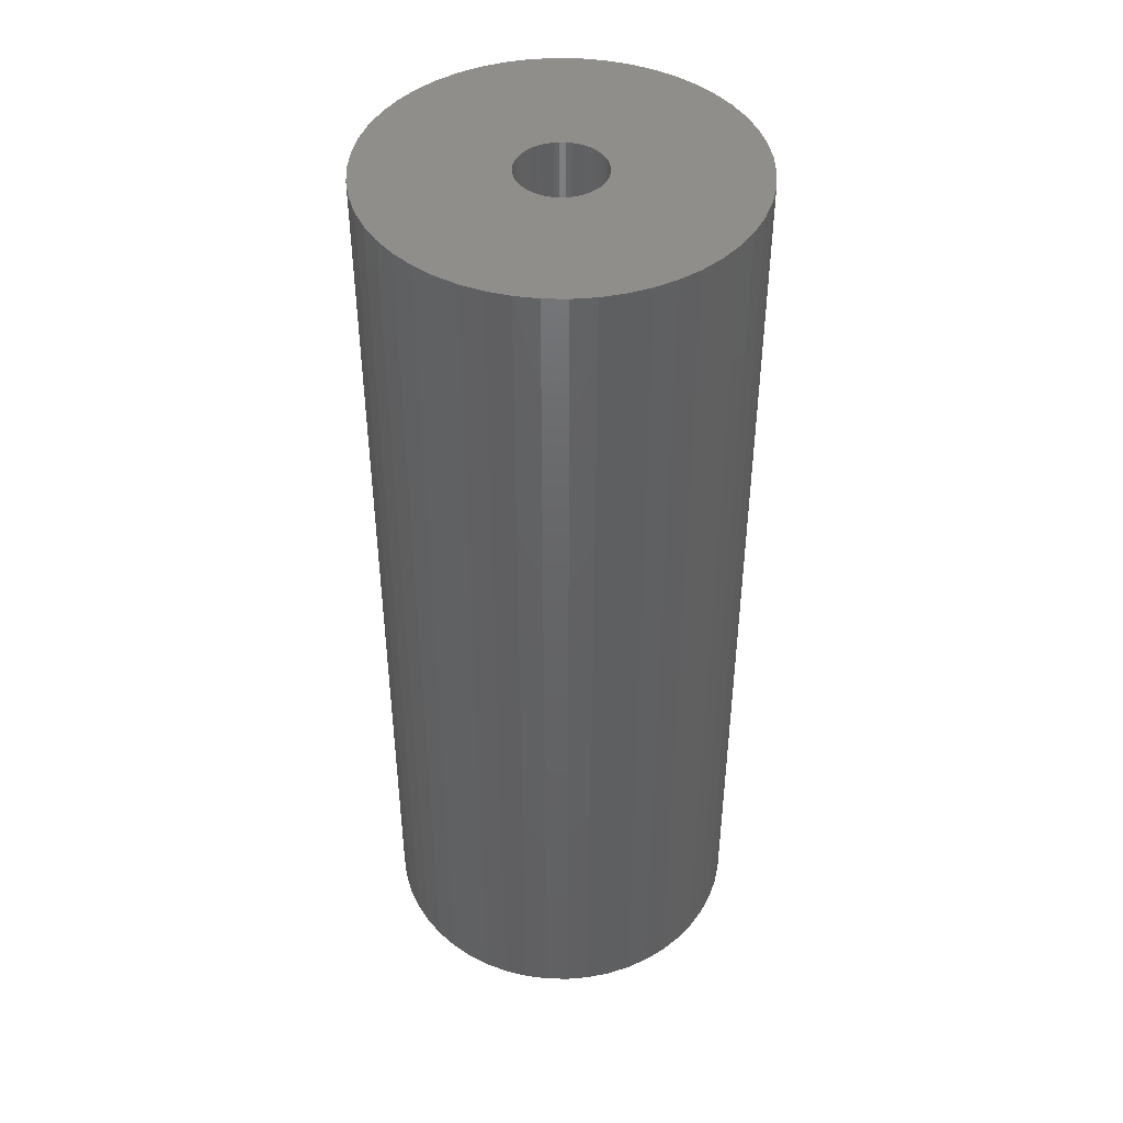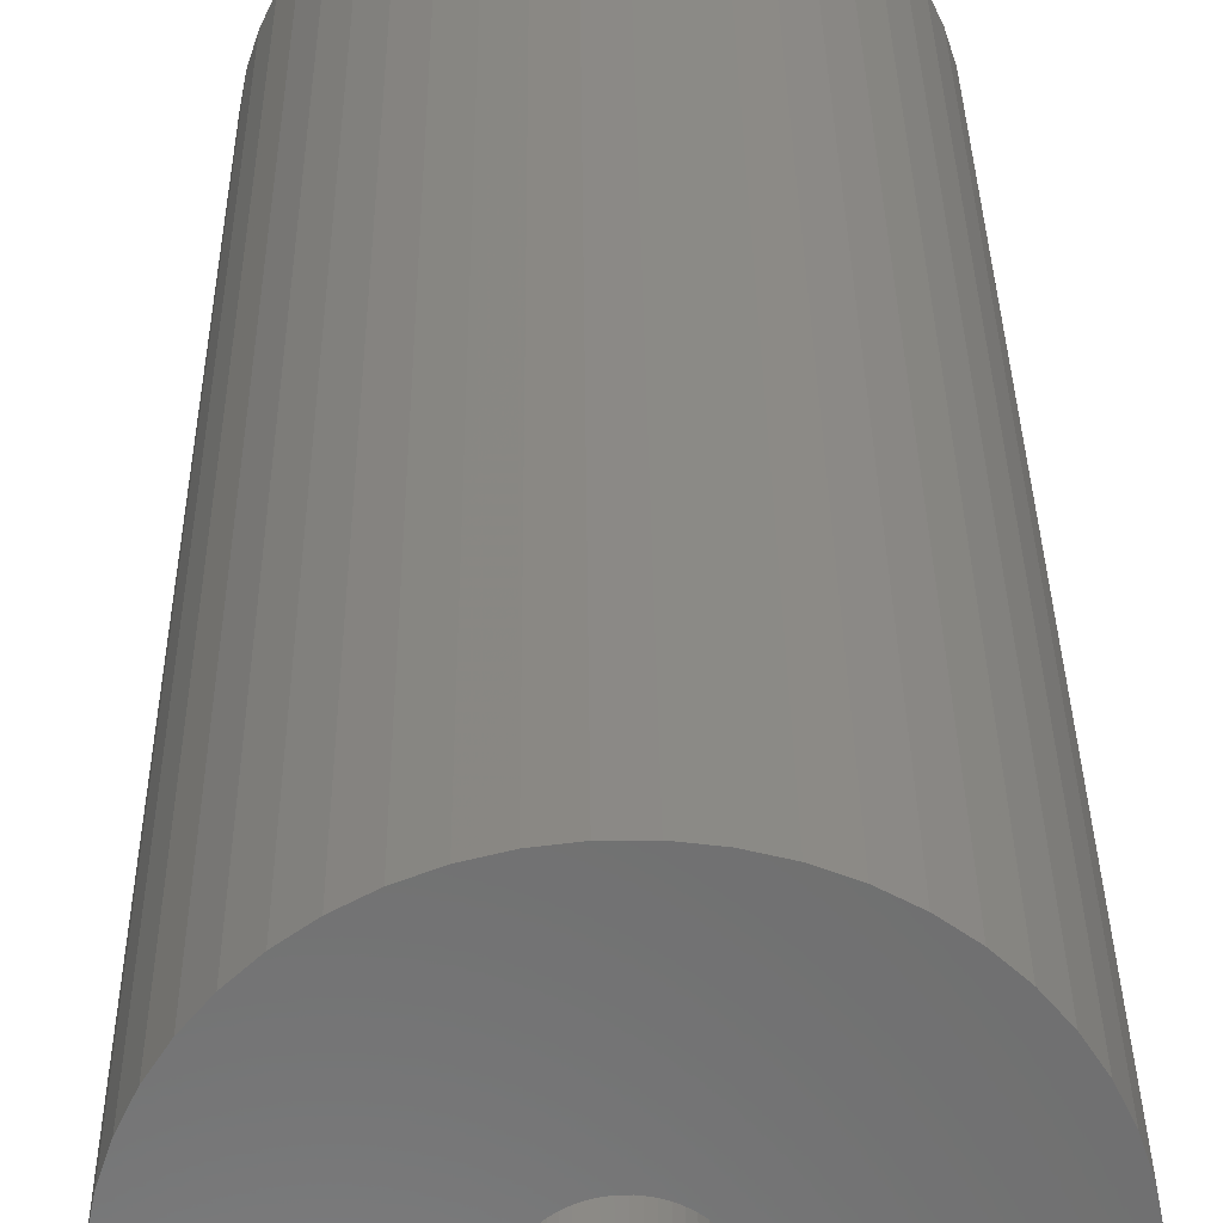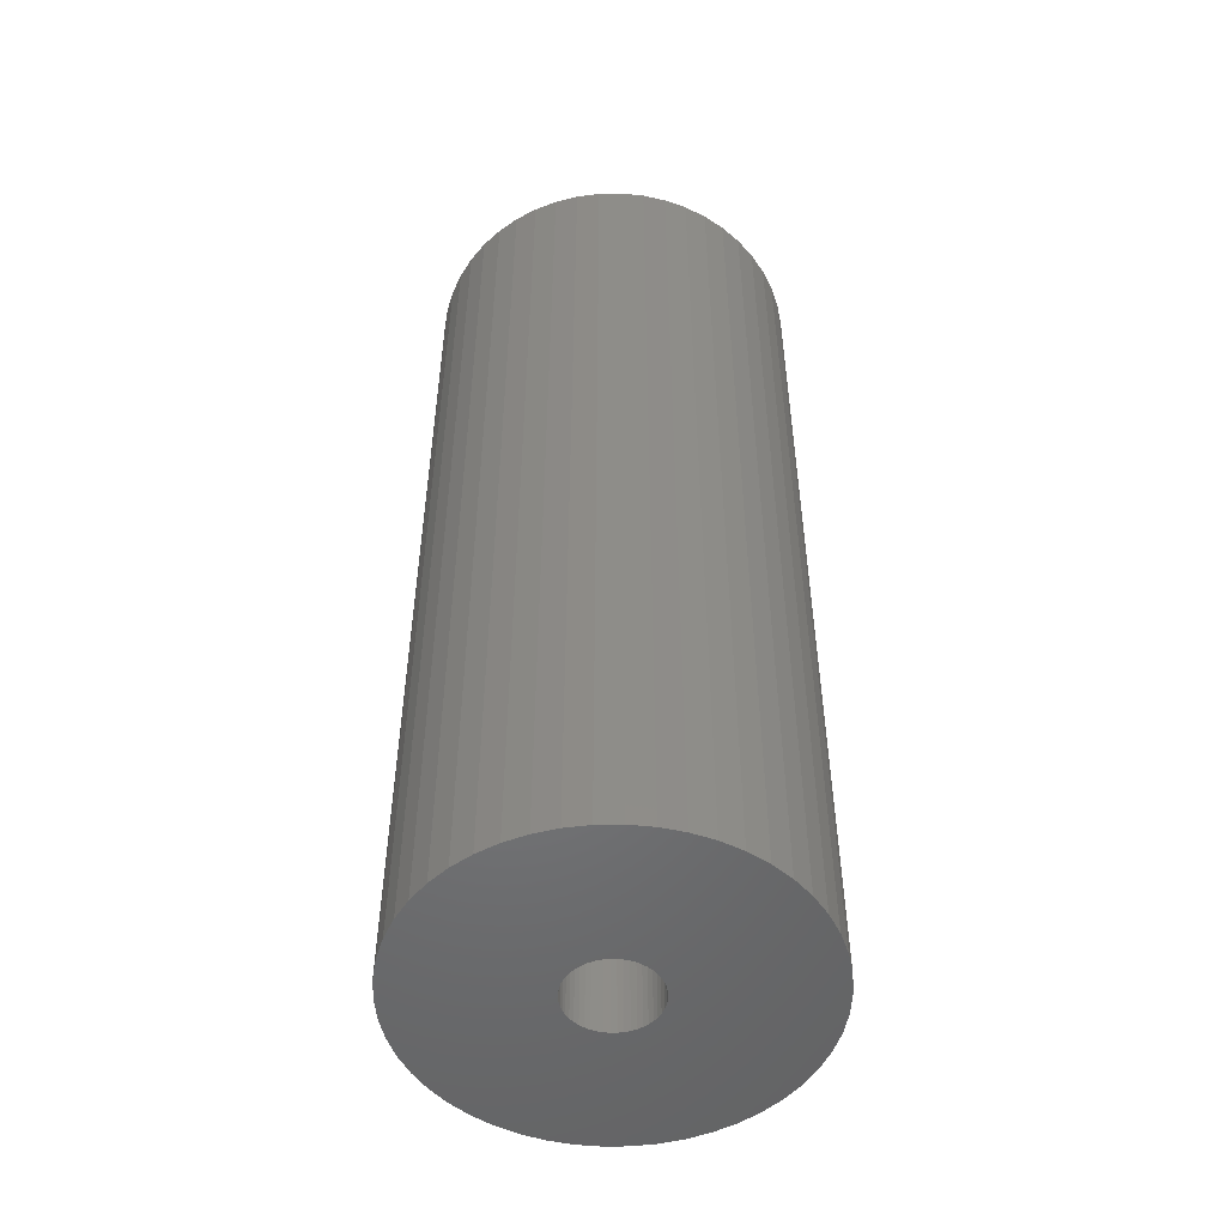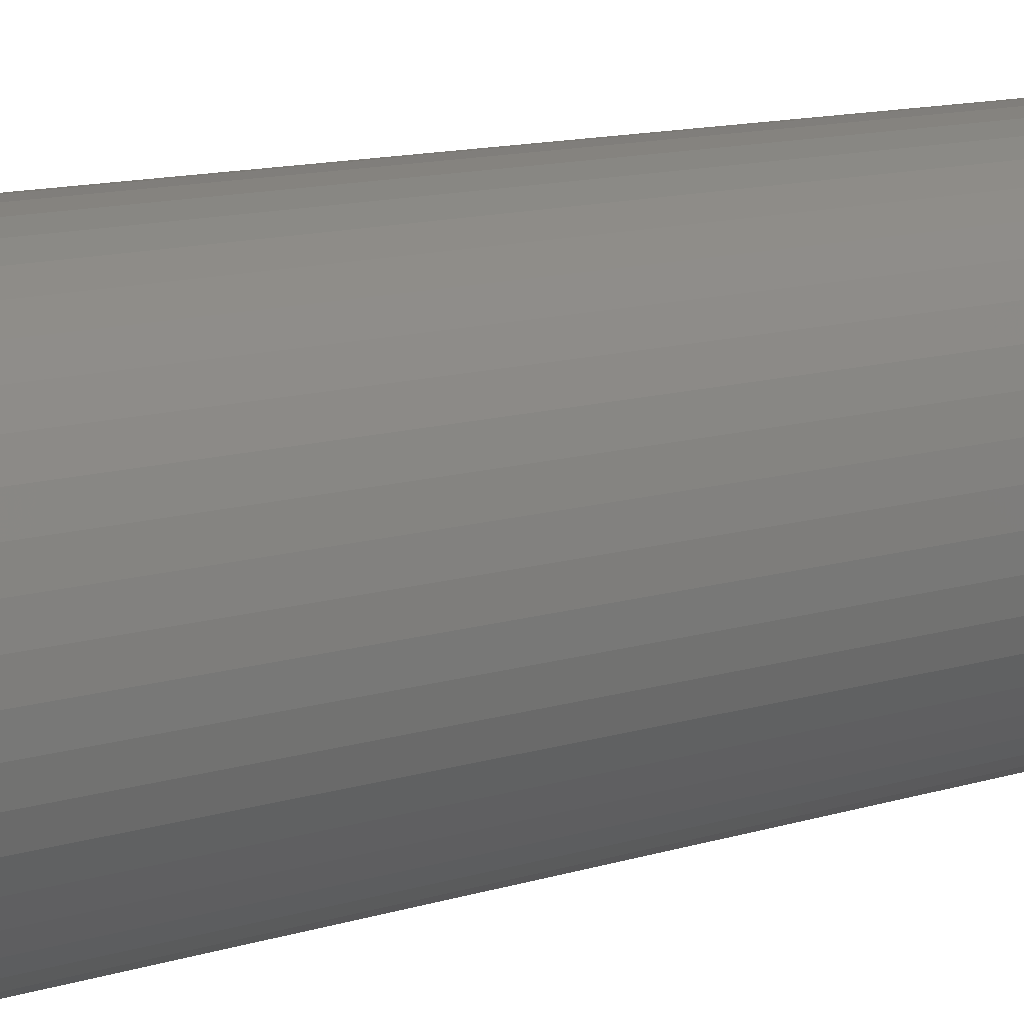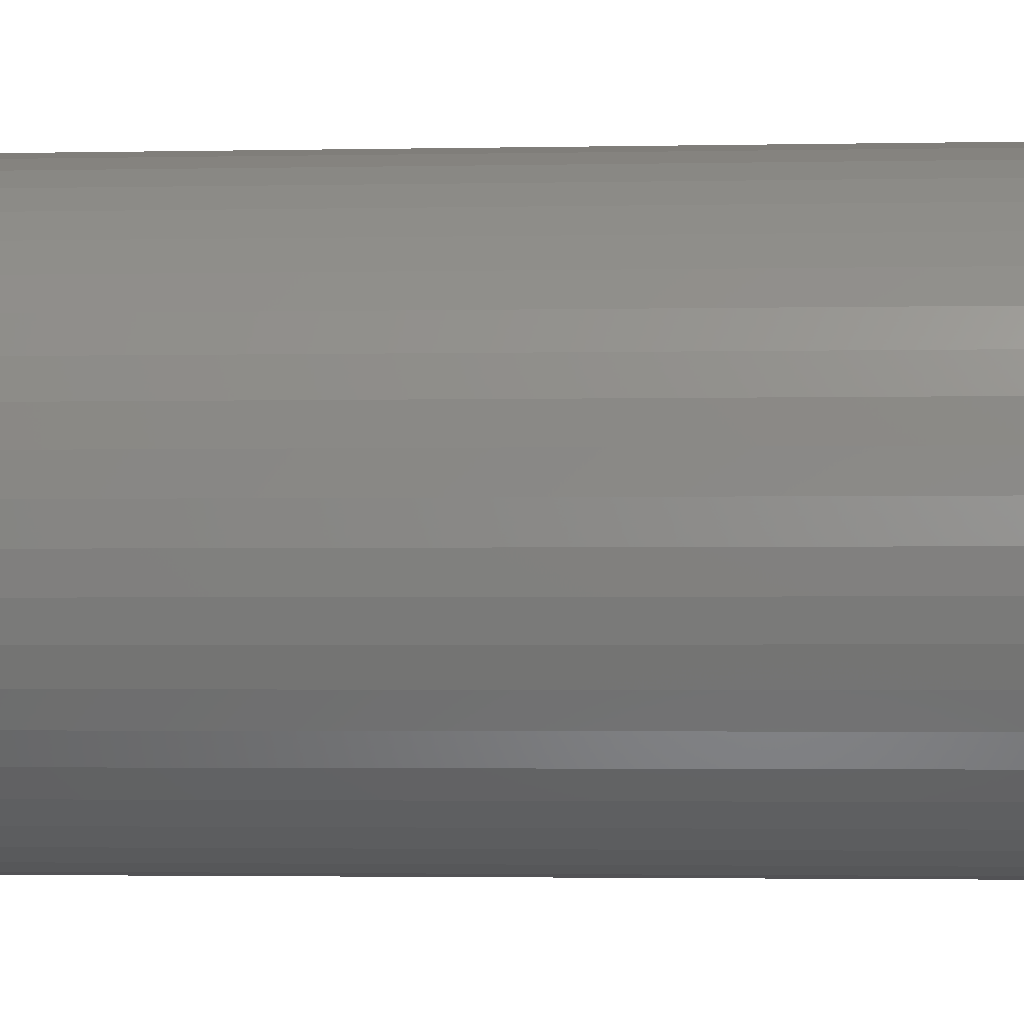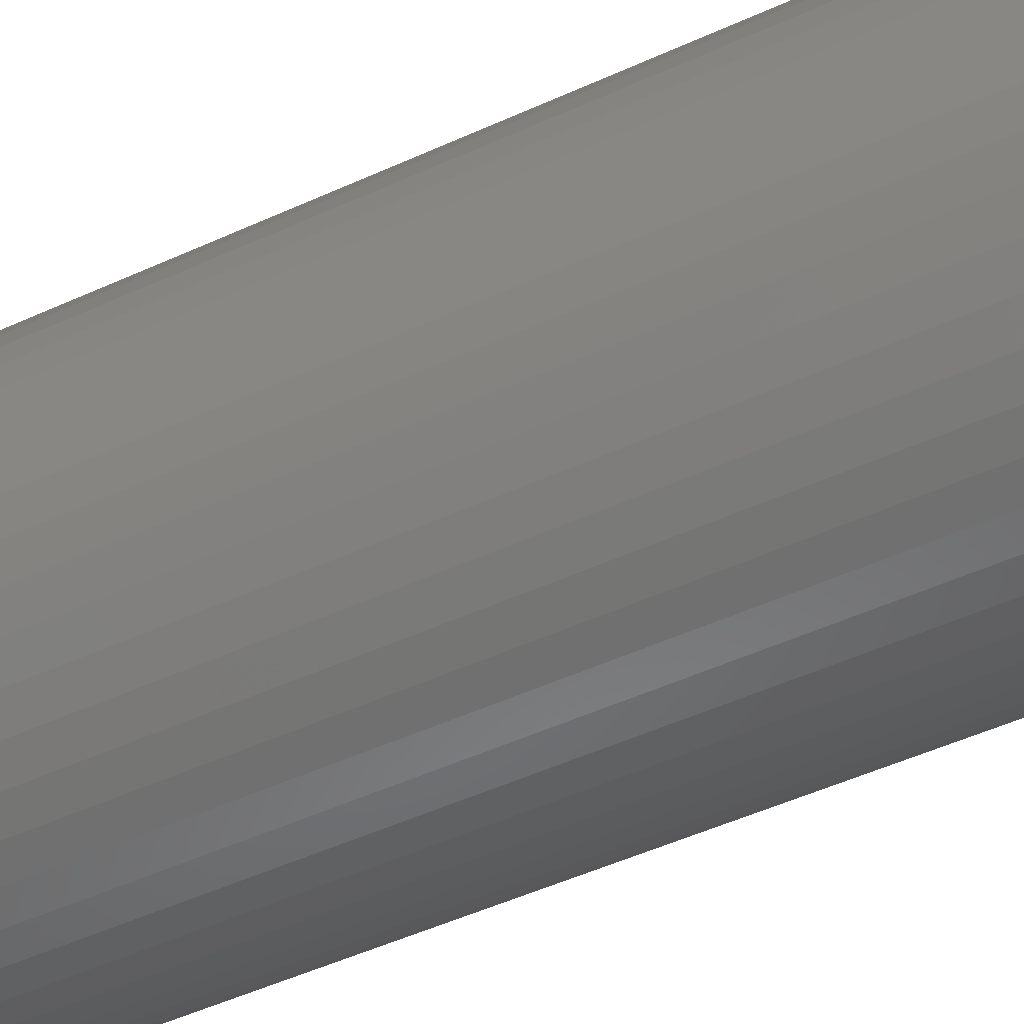
<metadata>
{"format":"stl","ext":"stl","renderer":"f3d","projection":"perspective","resolution":1024,"background":"white","views":[{"elev":44.1,"azim":152.8,"up":"+Z"},{"elev":29.9,"azim":-0.6,"up":"+Y"},{"elev":-51.0,"azim":58.5,"up":"+Z"},{"elev":12.4,"azim":53.9,"up":"+Y"},{"elev":-2.1,"azim":-84.9,"up":"+Y"},{"elev":-50.1,"azim":116.7,"up":"+Y"}]}
</metadata>
<code>
# stl→obj: 200 verts, 400 faces
v 13 0 33
v 12.9 1.629 -33
v 12.9 1.629 33
v 13 0 -33
v -13 0 -33
v -12.9 1.629 33
v -12.9 1.629 -33
v -13 0 33
v 0.8163 12.97 -33
v -0.8163 12.97 33
v 0.8163 12.97 33
v -0.8163 12.97 -33
v -0.8163 -12.97 -33
v 0.8163 -12.97 33
v -0.8163 -12.97 33
v 0.8163 -12.97 -33
v 9.477 -8.899 33
v 10.52 -7.641 -33
v 10.52 -7.641 33
v 9.477 -8.899 -33
v 9.477 8.899 -33
v 8.287 10.02 33
v 9.477 8.899 33
v 8.287 10.02 -33
v -8.287 10.02 -33
v -9.477 8.899 33
v -8.287 10.02 33
v -9.477 8.899 -33
v -4.017 12.36 -33
v -5.535 11.76 33
v -4.017 12.36 33
v -5.535 11.76 -33
v 12.09 4.786 33
v 11.39 6.263 -33
v 11.39 6.263 33
v 12.09 4.786 -33
v 5.535 11.76 -33
v 4.017 12.36 33
v 5.535 11.76 33
v 4.017 12.36 -33
v 6.966 10.98 -33
v 6.966 10.98 33
v -12.09 4.786 -33
v -11.39 6.263 33
v -11.39 6.263 -33
v -12.09 4.786 33
v -10.52 7.641 -33
v -10.52 7.641 33
v 3 0 33
v 2.976 0.376 33
v 12.59 3.233 33
v 12.9 -1.629 33
v 2.906 0.7461 33
v 2.976 -0.376 33
v 2.789 1.104 33
v 12.59 -3.233 33
v 2.629 1.445 33
v 10.52 7.641 33
v 2.906 -0.7461 33
v 2.427 1.763 33
v 12.09 -4.786 33
v 2.187 2.054 33
v 2.789 -1.104 33
v 1.912 2.312 33
v 11.39 -6.263 33
v 1.607 2.533 33
v 2.629 -1.445 33
v 1.277 2.714 33
v 2.427 -1.763 33
v 0.9271 2.853 33
v 2.436 12.77 33
v 0.5621 2.947 33
v 0.1884 2.994 33
v -0.1884 2.994 33
v -0.5621 2.947 33
v -2.436 12.77 33
v -0.9271 2.853 33
v -1.277 2.714 33
v -1.607 2.533 33
v -6.966 10.98 33
v -1.912 2.312 33
v -2.187 2.054 33
v -2.427 1.763 33
v 2.187 -2.054 33
v 8.287 -10.02 33
v 1.912 -2.312 33
v 6.966 -10.98 33
v 1.607 -2.533 33
v 5.535 -11.76 33
v 1.277 -2.714 33
v 4.017 -12.36 33
v 0.9271 -2.853 33
v 2.436 -12.77 33
v 0.5621 -2.947 33
v 0.1884 -2.994 33
v -0.1884 -2.994 33
v -0.5621 -2.947 33
v -2.436 -12.77 33
v -0.9271 -2.853 33
v -4.017 -12.36 33
v -1.277 -2.714 33
v -5.535 -11.76 33
v -1.607 -2.533 33
v -6.966 -10.98 33
v -1.912 -2.312 33
v -8.287 -10.02 33
v -2.187 -2.054 33
v -9.477 -8.899 33
v -2.427 -1.763 33
v -10.52 -7.641 33
v -2.629 -1.445 33
v -11.39 -6.263 33
v -2.789 -1.104 33
v -12.09 -4.786 33
v -2.906 -0.7461 33
v -12.59 -3.233 33
v -2.976 -0.376 33
v -12.9 -1.629 33
v -3 0 33
v -2.629 1.445 33
v -2.789 1.104 33
v -2.906 0.7461 33
v -12.59 3.233 33
v -2.976 0.376 33
v -2.436 12.77 -33
v 3 0 -33
v 12.9 -1.629 -33
v 2.976 -0.376 -33
v 12.59 -3.233 -33
v 2.906 -0.7461 -33
v 12.09 -4.786 -33
v 2.976 0.376 -33
v 2.789 -1.104 -33
v 11.39 -6.263 -33
v 12.59 3.233 -33
v 2.629 -1.445 -33
v 2.906 0.7461 -33
v 2.427 -1.763 -33
v 2.187 -2.054 -33
v 8.287 -10.02 -33
v 2.789 1.104 -33
v 1.912 -2.312 -33
v 6.966 -10.98 -33
v 1.607 -2.533 -33
v 5.535 -11.76 -33
v 2.629 1.445 -33
v 1.277 -2.714 -33
v 4.017 -12.36 -33
v 10.52 7.641 -33
v 2.427 1.763 -33
v 0.9271 -2.853 -33
v 2.436 -12.77 -33
v 0.5621 -2.947 -33
v 0.1884 -2.994 -33
v -0.1884 -2.994 -33
v -0.5621 -2.947 -33
v -2.436 -12.77 -33
v -0.9271 -2.853 -33
v -4.017 -12.36 -33
v -1.277 -2.714 -33
v -5.535 -11.76 -33
v -1.607 -2.533 -33
v -6.966 -10.98 -33
v -1.912 -2.312 -33
v -8.287 -10.02 -33
v -2.187 -2.054 -33
v -9.477 -8.899 -33
v -2.427 -1.763 -33
v -10.52 -7.641 -33
v 2.187 2.054 -33
v 1.912 2.312 -33
v 1.607 2.533 -33
v 1.277 2.714 -33
v 0.9271 2.853 -33
v 2.436 12.77 -33
v 0.5621 2.947 -33
v 0.1884 2.994 -33
v -0.1884 2.994 -33
v -0.5621 2.947 -33
v -0.9271 2.853 -33
v -1.277 2.714 -33
v -1.607 2.533 -33
v -6.966 10.98 -33
v -1.912 2.312 -33
v -2.187 2.054 -33
v -2.427 1.763 -33
v -2.629 1.445 -33
v -2.789 1.104 -33
v -2.906 0.7461 -33
v -12.59 3.233 -33
v -2.976 0.376 -33
v -3 0 -33
v -2.629 -1.445 -33
v -11.39 -6.263 -33
v -2.789 -1.104 -33
v -12.09 -4.786 -33
v -2.906 -0.7461 -33
v -12.59 -3.233 -33
v -2.976 -0.376 -33
v -12.9 -1.629 -33
f 1 2 3
f 2 1 4
f 5 6 7
f 6 5 8
f 9 10 11
f 10 9 12
f 13 14 15
f 14 13 16
f 17 18 19
f 18 17 20
f 21 22 23
f 22 21 24
f 25 26 27
f 26 25 28
f 29 30 31
f 30 29 32
f 33 34 35
f 34 33 36
f 37 38 39
f 38 37 40
f 41 39 42
f 39 41 37
f 43 44 45
f 44 43 46
f 47 26 28
f 26 47 48
f 49 1 3
f 50 3 51
f 1 49 52
f 53 51 33
f 54 52 49
f 55 33 35
f 52 54 56
f 57 35 58
f 59 56 54
f 60 58 23
f 56 59 61
f 62 23 22
f 63 61 59
f 64 22 42
f 61 63 65
f 66 42 39
f 67 65 63
f 68 39 38
f 65 67 19
f 69 19 67
f 3 50 49
f 51 53 50
f 33 55 53
f 35 57 55
f 70 38 71
f 58 60 57
f 23 62 60
f 22 64 62
f 42 66 64
f 39 68 66
f 38 70 68
f 72 71 11
f 71 72 70
f 11 73 72
f 11 74 73
f 10 74 11
f 74 10 75
f 76 75 10
f 75 76 77
f 31 77 76
f 77 31 78
f 30 78 31
f 78 30 79
f 80 79 30
f 79 80 81
f 27 81 80
f 81 27 82
f 26 82 27
f 82 26 83
f 48 83 26
f 19 69 17
f 84 17 69
f 17 84 85
f 86 85 84
f 85 86 87
f 88 87 86
f 87 88 89
f 90 89 88
f 89 90 91
f 92 91 90
f 91 92 93
f 94 93 92
f 93 94 14
f 95 14 94
f 96 14 95
f 15 96 97
f 96 15 14
f 98 97 99
f 100 99 101
f 102 101 103
f 104 103 105
f 106 105 107
f 108 107 109
f 97 98 15
f 110 109 111
f 112 111 113
f 114 113 115
f 116 115 117
f 118 117 119
f 83 48 120
f 99 100 98
f 44 120 48
f 101 102 100
f 120 44 121
f 103 104 102
f 46 121 44
f 105 106 104
f 121 46 122
f 107 108 106
f 123 122 46
f 109 110 108
f 122 123 124
f 111 112 110
f 6 124 123
f 113 114 112
f 124 6 119
f 115 116 114
f 8 119 6
f 117 118 116
f 119 8 118
f 125 31 76
f 31 125 29
f 126 4 127
f 128 127 129
f 4 126 2
f 130 129 131
f 132 2 126
f 133 131 134
f 2 132 135
f 136 134 18
f 137 135 132
f 138 18 20
f 135 137 36
f 139 20 140
f 141 36 137
f 142 140 143
f 36 141 34
f 144 143 145
f 146 34 141
f 147 145 148
f 34 146 149
f 150 149 146
f 127 128 126
f 129 130 128
f 131 133 130
f 134 136 133
f 151 148 152
f 18 138 136
f 20 139 138
f 140 142 139
f 143 144 142
f 145 147 144
f 148 151 147
f 153 152 16
f 152 153 151
f 16 154 153
f 16 155 154
f 13 155 16
f 155 13 156
f 157 156 13
f 156 157 158
f 159 158 157
f 158 159 160
f 161 160 159
f 160 161 162
f 163 162 161
f 162 163 164
f 165 164 163
f 164 165 166
f 167 166 165
f 166 167 168
f 169 168 167
f 149 150 21
f 170 21 150
f 21 170 24
f 171 24 170
f 24 171 41
f 172 41 171
f 41 172 37
f 173 37 172
f 37 173 40
f 174 40 173
f 40 174 175
f 176 175 174
f 175 176 9
f 177 9 176
f 178 9 177
f 12 178 179
f 178 12 9
f 125 179 180
f 29 180 181
f 32 181 182
f 183 182 184
f 25 184 185
f 28 185 186
f 179 125 12
f 47 186 187
f 45 187 188
f 43 188 189
f 190 189 191
f 7 191 192
f 168 169 193
f 180 29 125
f 194 193 169
f 181 32 29
f 193 194 195
f 182 183 32
f 196 195 194
f 184 25 183
f 195 196 197
f 185 28 25
f 198 197 196
f 186 47 28
f 197 198 199
f 187 45 47
f 200 199 198
f 188 43 45
f 199 200 192
f 189 190 43
f 5 192 200
f 191 7 190
f 192 5 7
f 51 36 33
f 36 51 135
f 3 135 51
f 135 3 2
f 58 21 23
f 21 58 149
f 35 149 58
f 149 35 34
f 40 71 38
f 71 40 175
f 175 11 71
f 11 175 9
f 24 42 22
f 42 24 41
f 45 48 47
f 48 45 44
f 190 46 43
f 46 190 123
f 7 123 190
f 123 7 6
f 32 80 30
f 80 32 183
f 183 27 80
f 27 183 25
f 12 76 10
f 76 12 125
f 52 4 1
f 4 52 127
f 194 114 196
f 114 194 112
f 145 87 89
f 87 145 143
f 61 129 56
f 129 61 131
f 198 118 200
f 118 198 116
f 200 8 5
f 8 200 118
f 196 116 198
f 116 196 114
f 140 17 85
f 17 140 20
f 148 89 91
f 89 148 145
f 152 91 93
f 91 152 148
f 16 93 14
f 93 16 152
f 19 134 65
f 134 19 18
f 56 127 52
f 127 56 129
f 157 15 98
f 15 157 13
f 161 100 102
f 100 161 159
f 159 98 100
f 98 159 157
f 167 110 169
f 110 167 108
f 167 106 108
f 106 167 165
f 143 85 87
f 85 143 140
f 65 131 61
f 131 65 134
f 169 112 194
f 112 169 110
f 163 102 104
f 102 163 161
f 165 104 106
f 104 165 163
f 126 50 132
f 50 126 49
f 119 191 124
f 191 119 192
f 178 73 74
f 73 178 177
f 154 96 95
f 96 154 155
f 171 62 64
f 62 171 170
f 185 81 82
f 81 185 184
f 181 77 78
f 77 181 180
f 141 57 146
f 57 141 55
f 132 53 137
f 53 132 50
f 174 68 70
f 68 174 173
f 176 70 72
f 70 176 174
f 172 64 66
f 64 172 171
f 121 187 120
f 187 121 188
f 120 186 83
f 186 120 187
f 122 188 121
f 188 122 189
f 184 79 81
f 79 184 182
f 180 75 77
f 75 180 179
f 133 59 130
f 59 133 63
f 153 95 94
f 95 153 154
f 137 55 141
f 55 137 53
f 150 62 170
f 62 150 60
f 146 60 150
f 60 146 57
f 177 72 73
f 72 177 176
f 173 66 68
f 66 173 172
f 83 185 82
f 185 83 186
f 124 189 122
f 189 124 191
f 179 74 75
f 74 179 178
f 128 49 126
f 49 128 54
f 139 86 84
f 86 139 142
f 130 54 128
f 54 130 59
f 111 195 113
f 195 111 193
f 147 92 90
f 92 147 151
f 182 78 79
f 78 182 181
f 144 90 88
f 90 144 147
f 136 63 133
f 63 136 67
f 139 69 138
f 69 139 84
f 158 101 99
f 101 158 160
f 156 99 97
f 99 156 158
f 164 107 105
f 107 164 166
f 113 197 115
f 197 113 195
f 151 94 92
f 94 151 153
f 142 88 86
f 88 142 144
f 138 67 136
f 67 138 69
f 155 97 96
f 97 155 156
f 162 105 103
f 105 162 164
f 109 193 111
f 193 109 168
f 115 199 117
f 199 115 197
f 117 192 119
f 192 117 199
f 160 103 101
f 103 160 162
f 107 168 109
f 168 107 166

</code>
